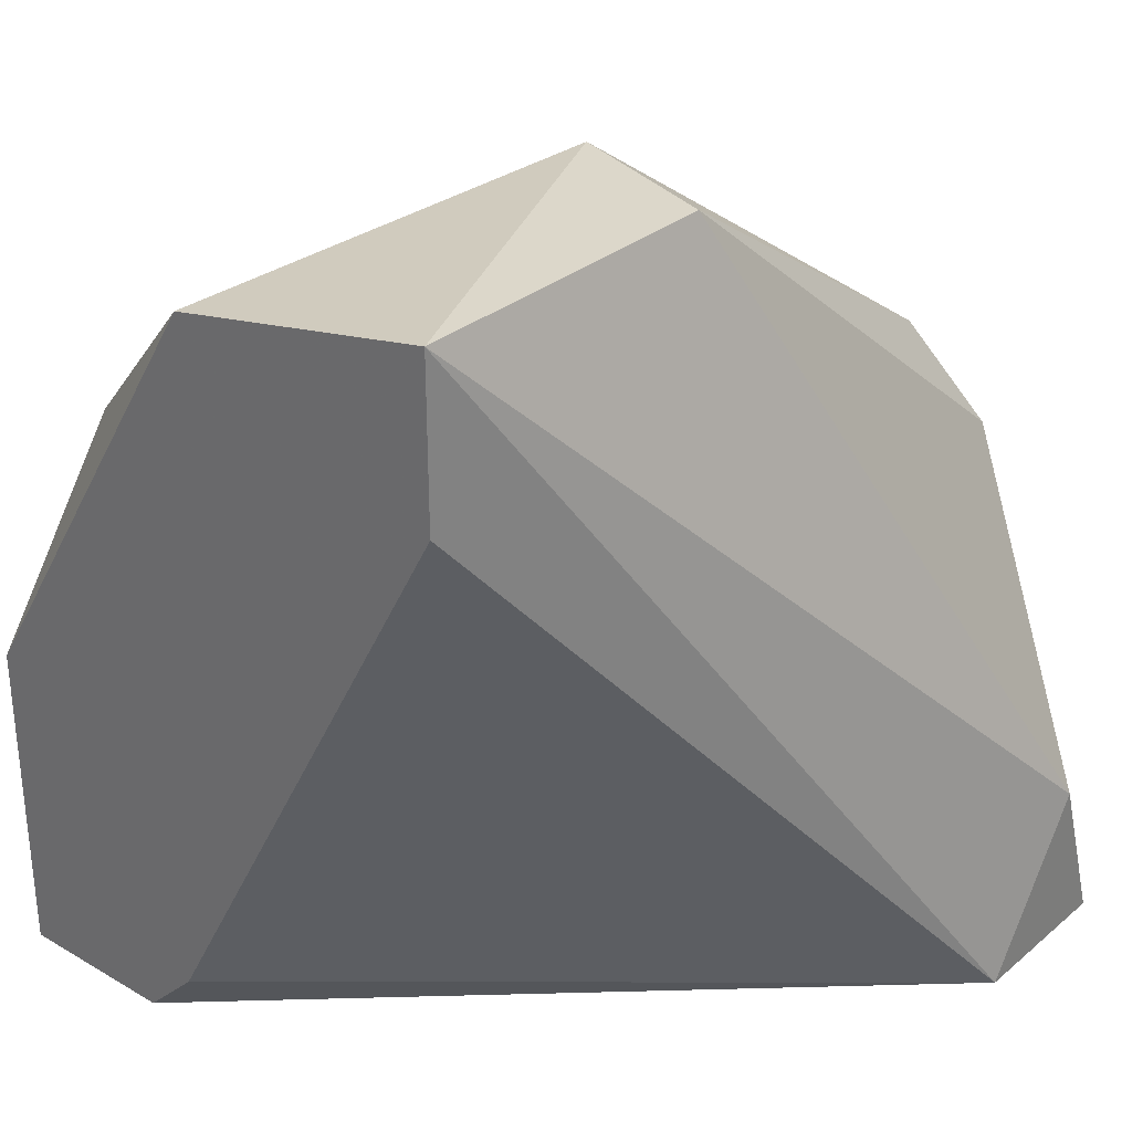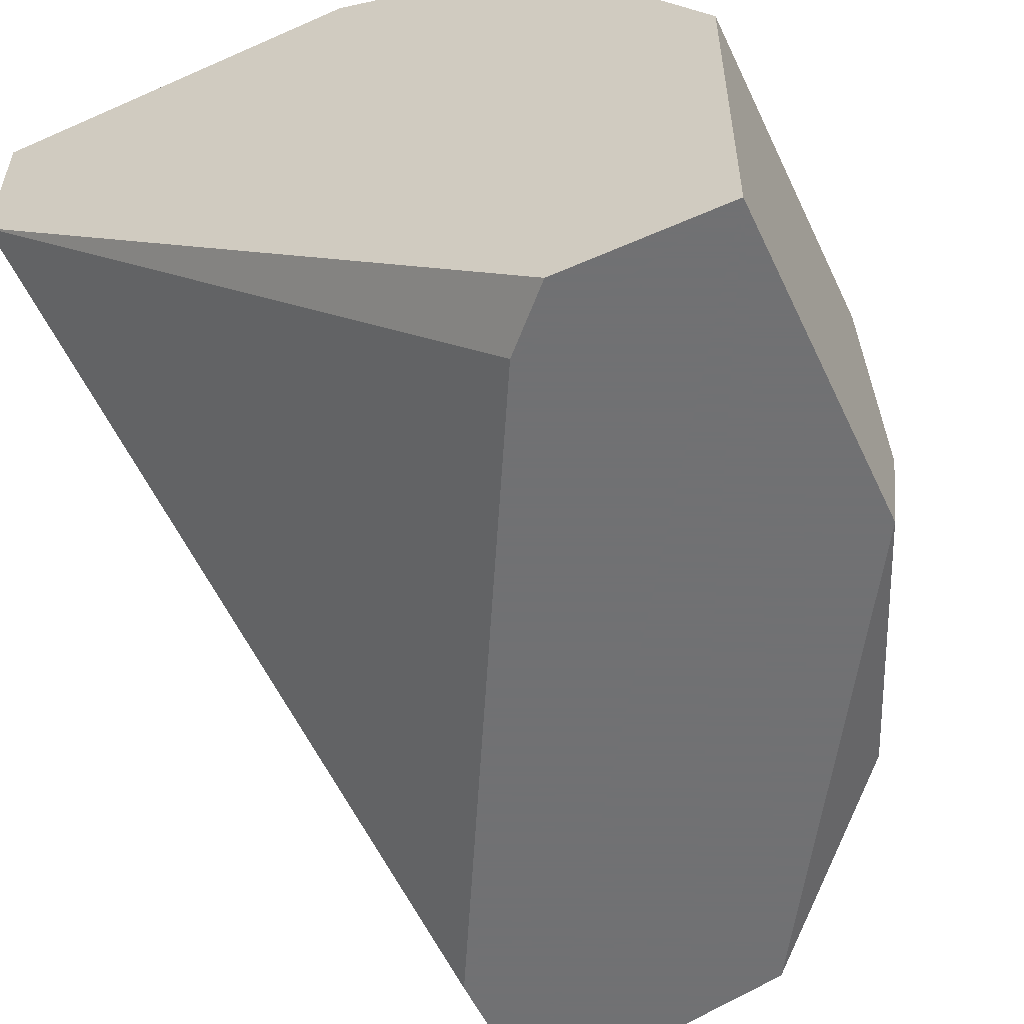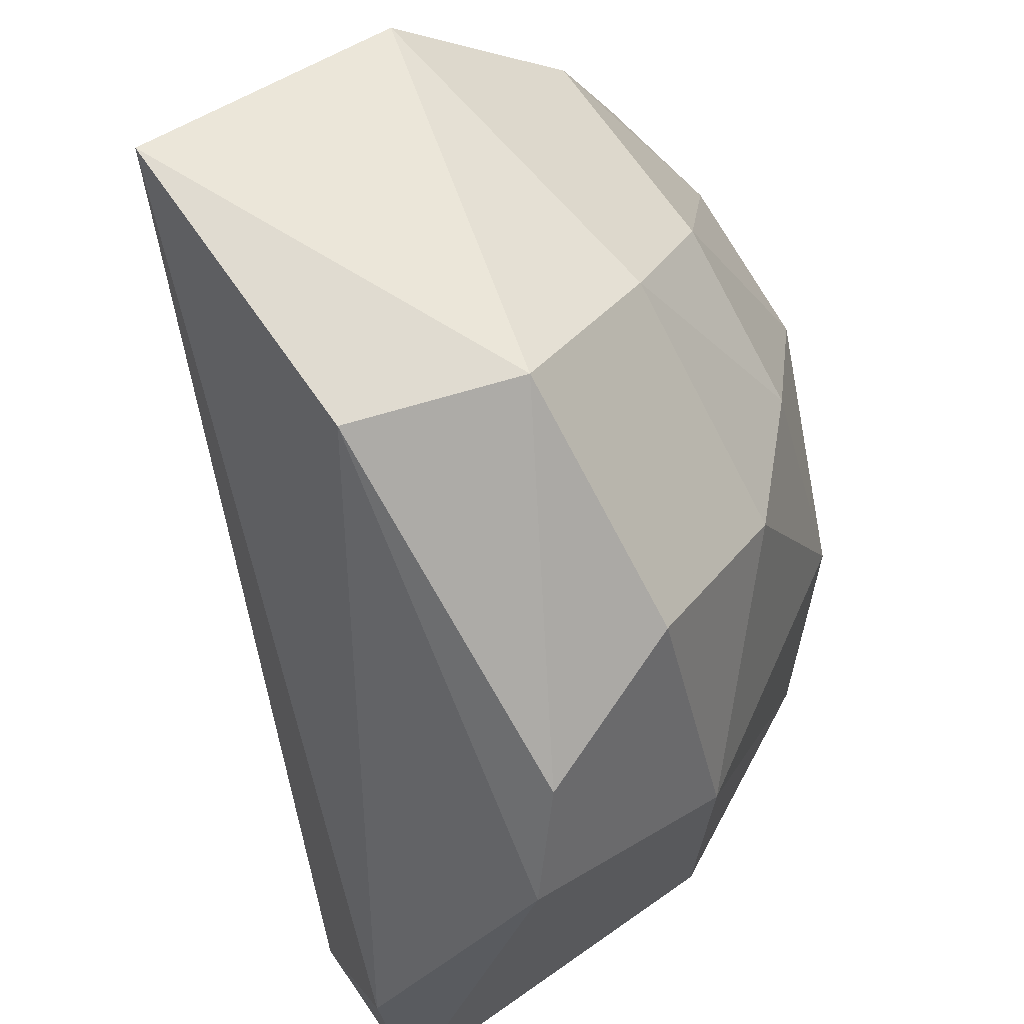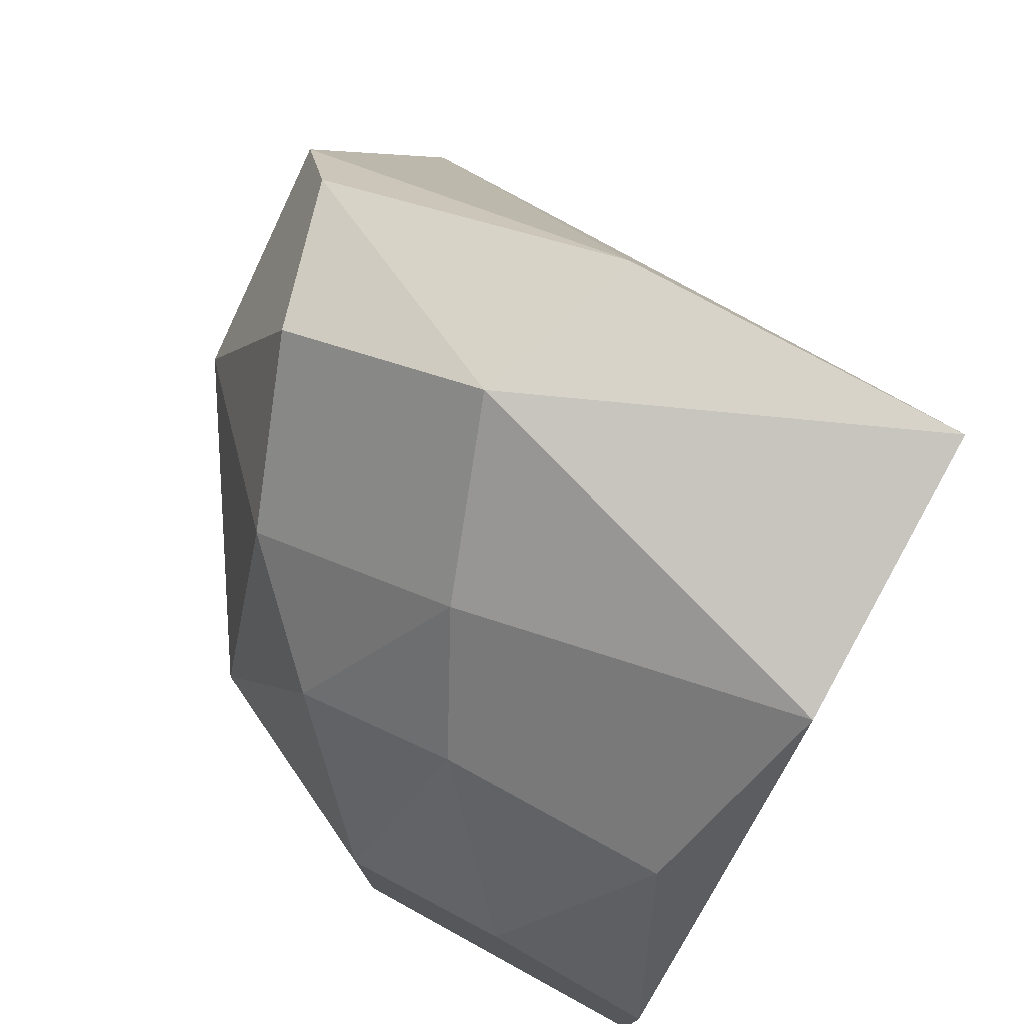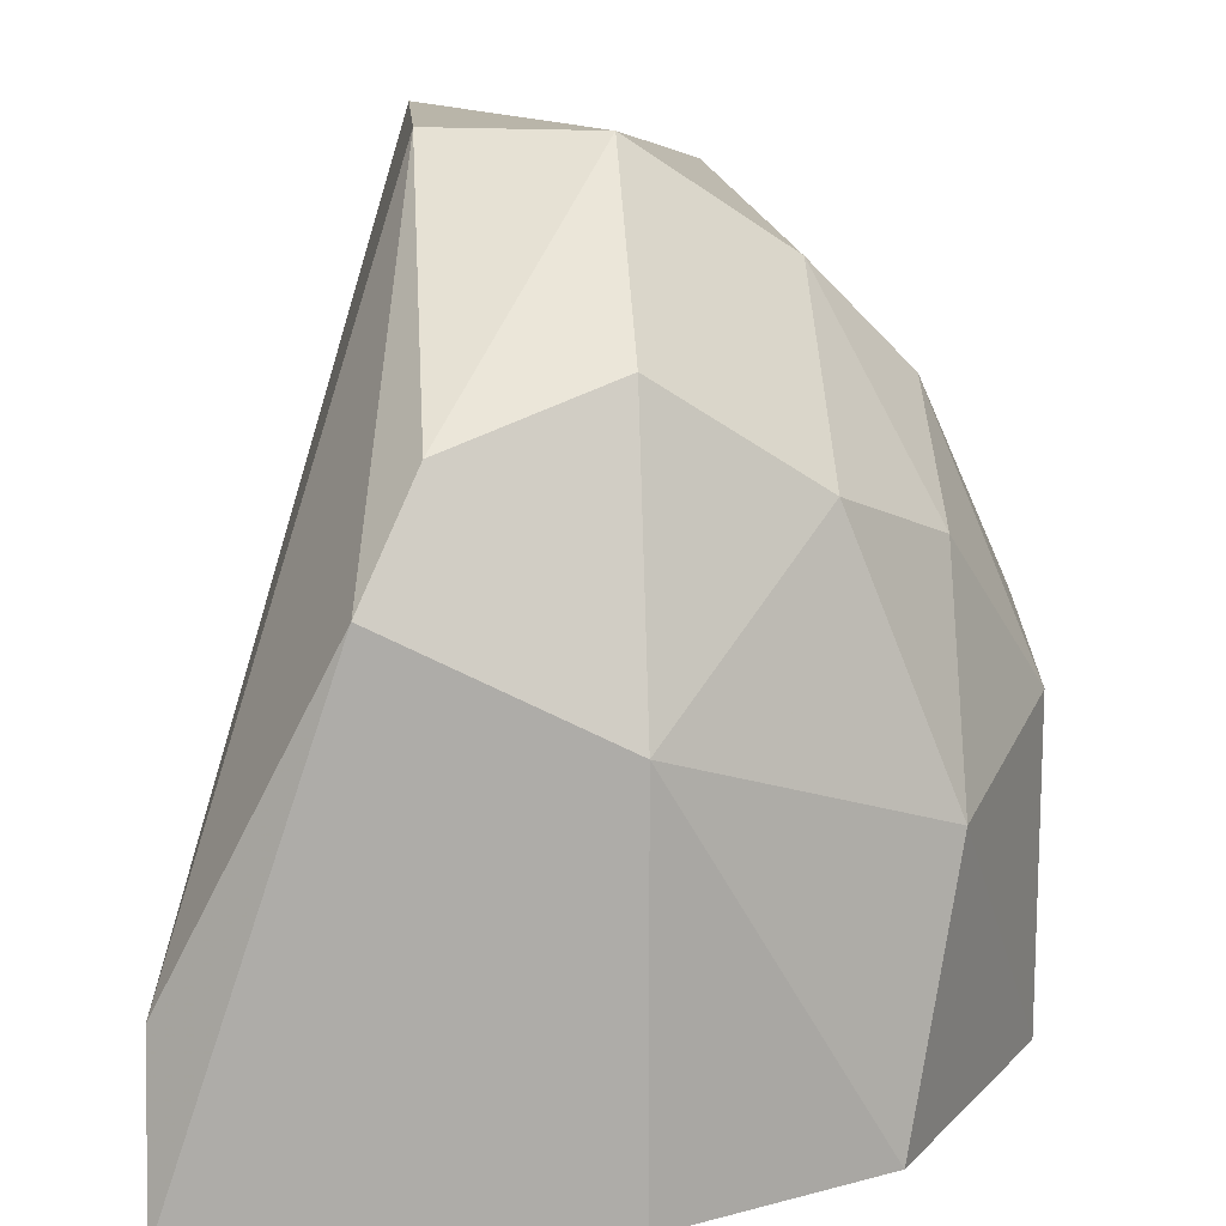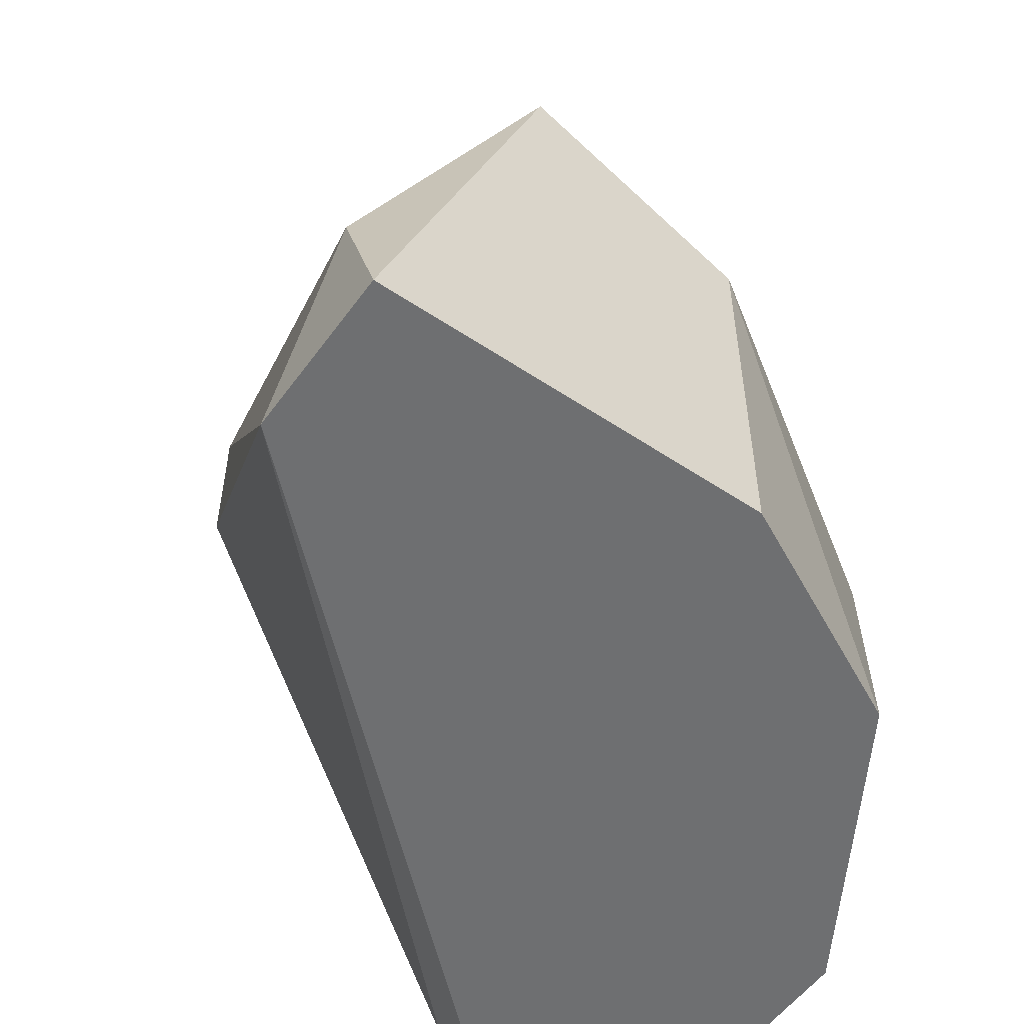
<metadata>
{"format":"obj","ext":"obj","renderer":"f3d","projection":"perspective","resolution":1024,"background":"white","views":[{"elev":30.6,"azim":-139.9,"up":"+Y"},{"elev":-55.3,"azim":25.0,"up":"+Z"},{"elev":69.9,"azim":-34.9,"up":"+Y"},{"elev":76.9,"azim":118.7,"up":"+Y"},{"elev":13.4,"azim":-4.4,"up":"+Y"},{"elev":-54.6,"azim":-35.3,"up":"+Y"}]}
</metadata>
<code>
v 0.04359 0.07079 0.024
v 0.02934 0.0601 0.02638
v 0.02934 0.0601 0.02994
v 0.03409 0.07792 0.0145
v 0.04597 0.0601 0.0145
v 0.03409 0.07316 0.02875
v 0.0424 0.0601 0.02756
v 0.04003 0.07673 0.0145
v 0.04122 0.06129 0.0145
v 0.03765 0.07792 0.02281
v 0.03765 0.06842 0.02994
v 0.04597 0.06842 0.01806
v 0.03409 0.07435 0.0145
v 0.04597 0.0601 0.02163
v 0.03409 0.07792 0.02163
v 0.02934 0.06367 0.02875
v 0.03765 0.07435 0.02756
v 0.04359 0.07316 0.01569
v 0.04359 0.06604 0.02638
v 0.03765 0.0601 0.02994
v 0.0329 0.07079 0.02994
v 0.04359 0.07316 0.02044
v 0.04597 0.06723 0.0145
v 0.04597 0.06723 0.02163
v 0.04122 0.07198 0.02638
v 0.0424 0.0601 0.0145
v 0.04122 0.07554 0.02163
f 25 1 27
f 3 2 5
f 3 5 7
f 5 4 8
f 4 5 9
f 8 4 10
f 2 4 13
f 9 2 13
f 4 9 13
f 7 5 14
f 5 12 14
f 6 10 15
f 10 4 15
f 2 3 16
f 4 2 16
f 15 4 16
f 10 6 17
f 6 11 17
f 11 7 19
f 7 14 19
f 3 7 20
f 11 3 20
f 7 11 20
f 3 11 21
f 11 6 21
f 6 15 21
f 16 3 21
f 15 16 21
f 12 18 22
f 5 8 23
f 12 5 23
f 8 18 23
f 18 12 23
f 14 12 24
f 1 19 24
f 19 14 24
f 22 1 24
f 12 22 24
f 10 17 25
f 17 11 25
f 11 19 25
f 19 1 25
f 5 2 26
f 2 9 26
f 9 5 26
f 8 10 27
f 18 8 27
f 1 22 27
f 22 18 27
f 10 25 27

</code>
